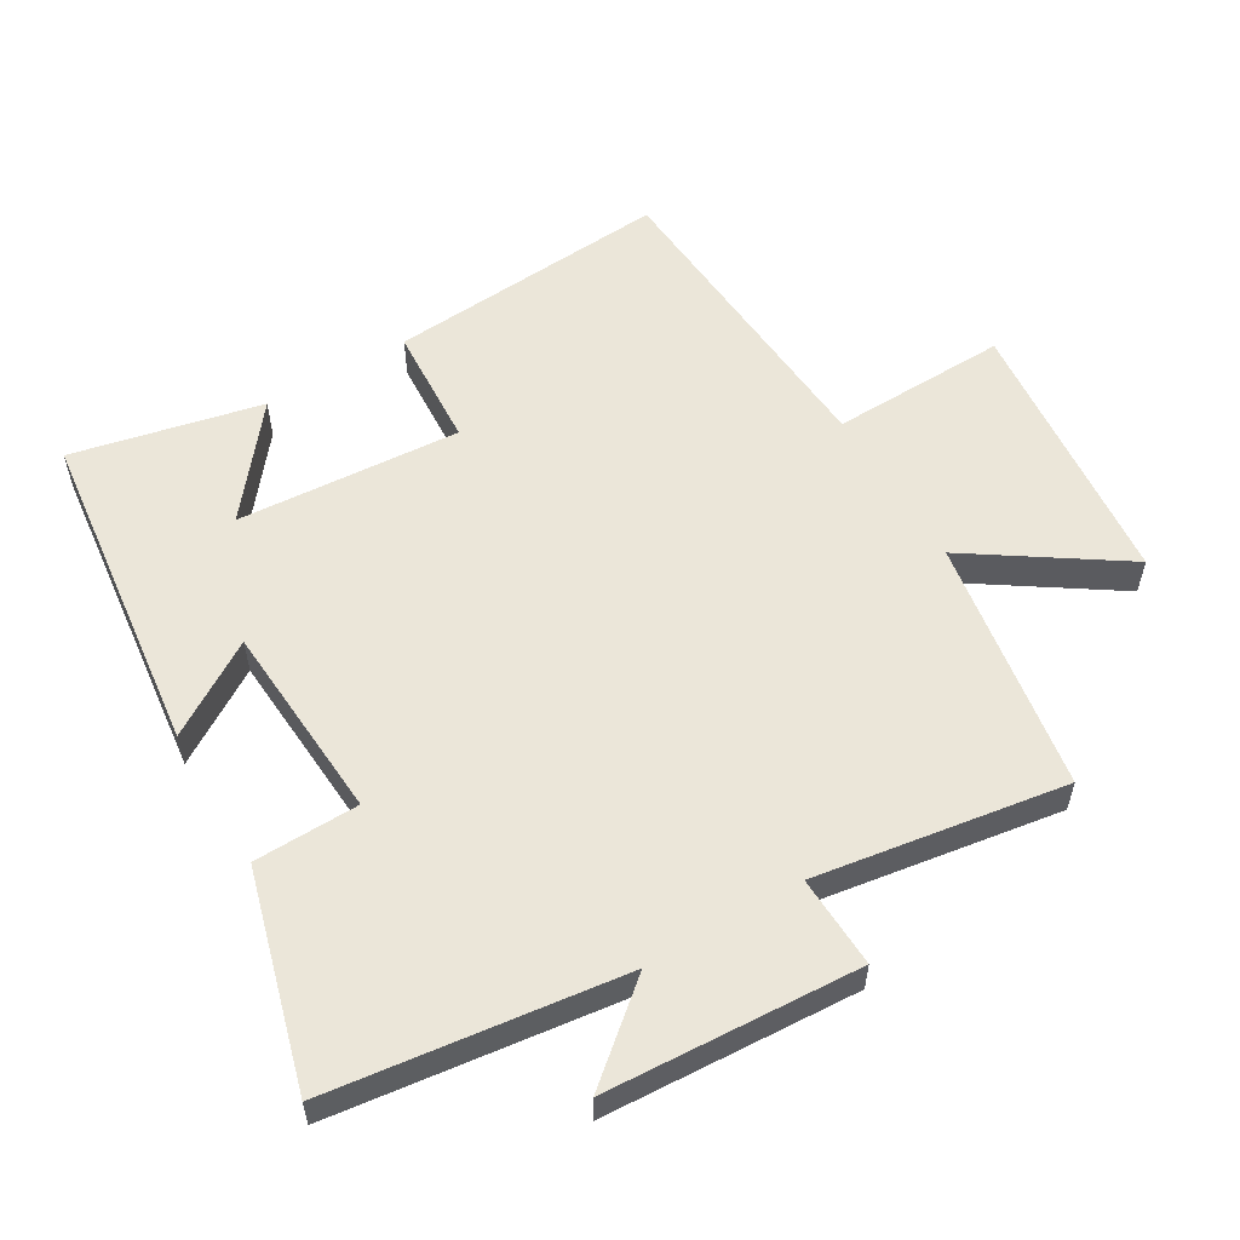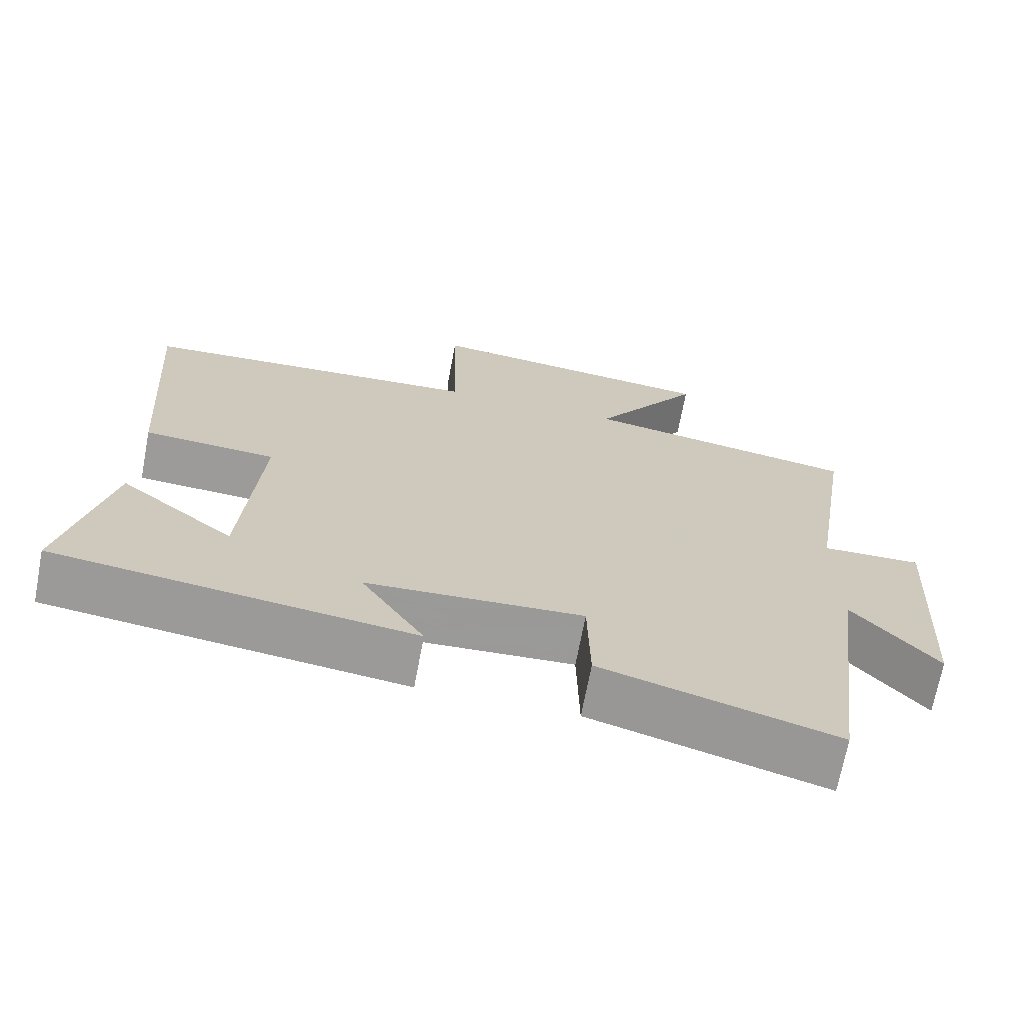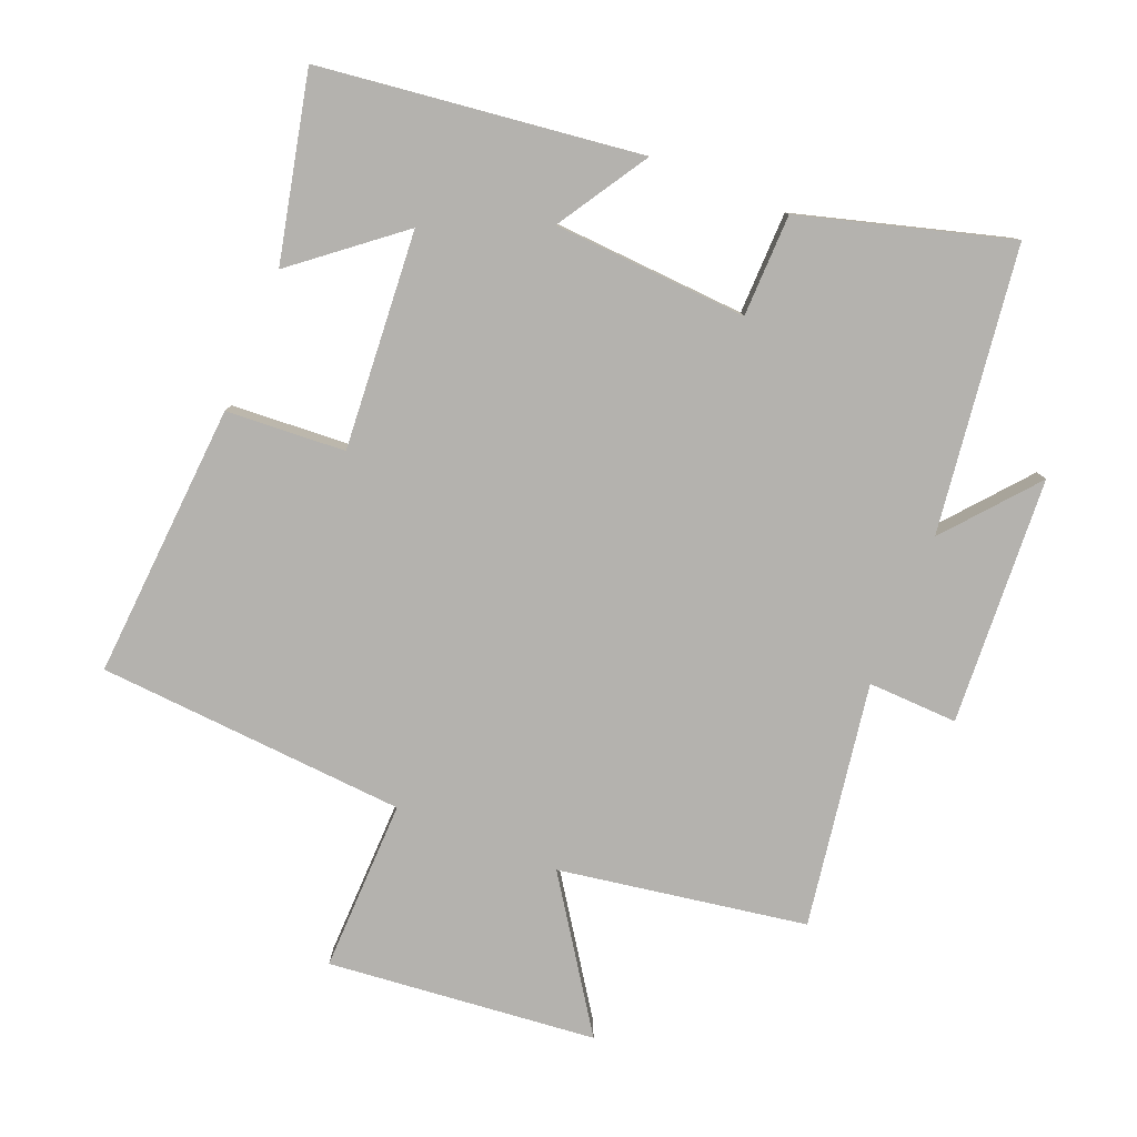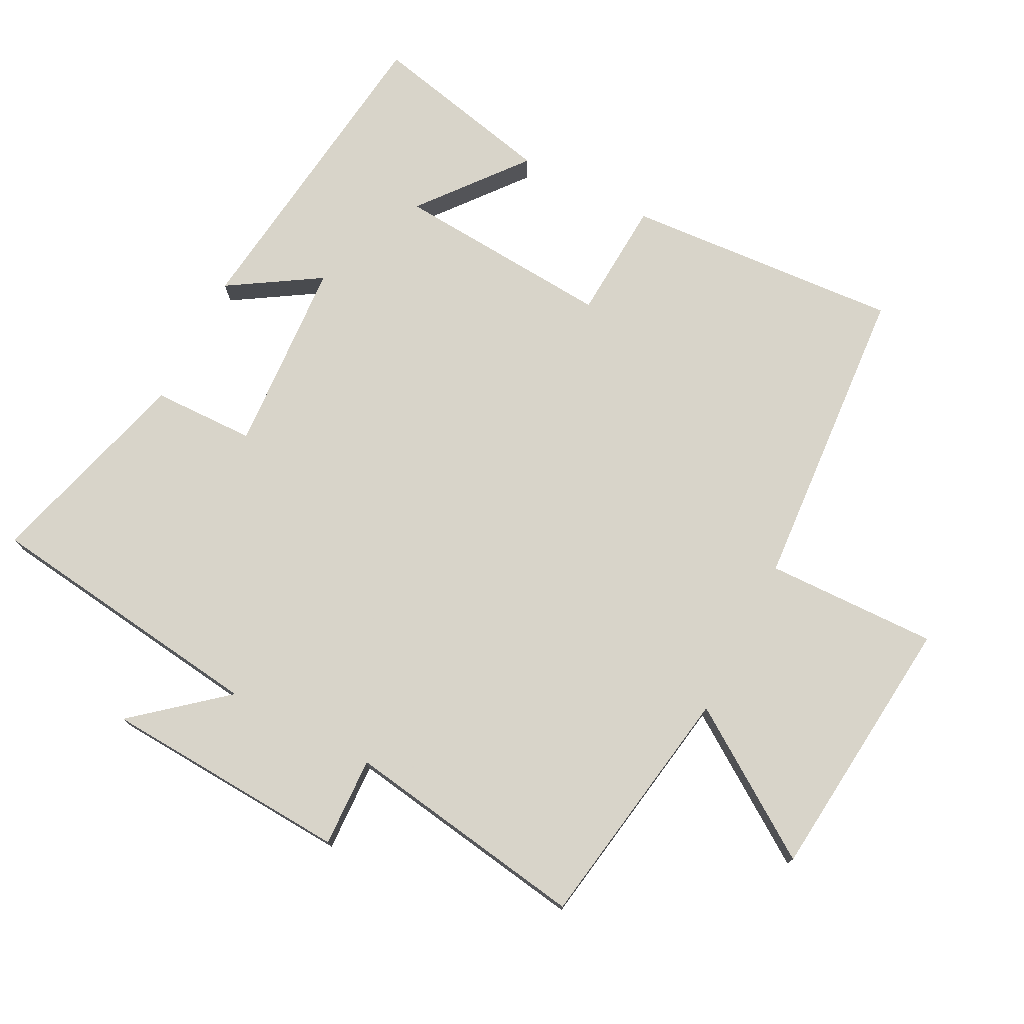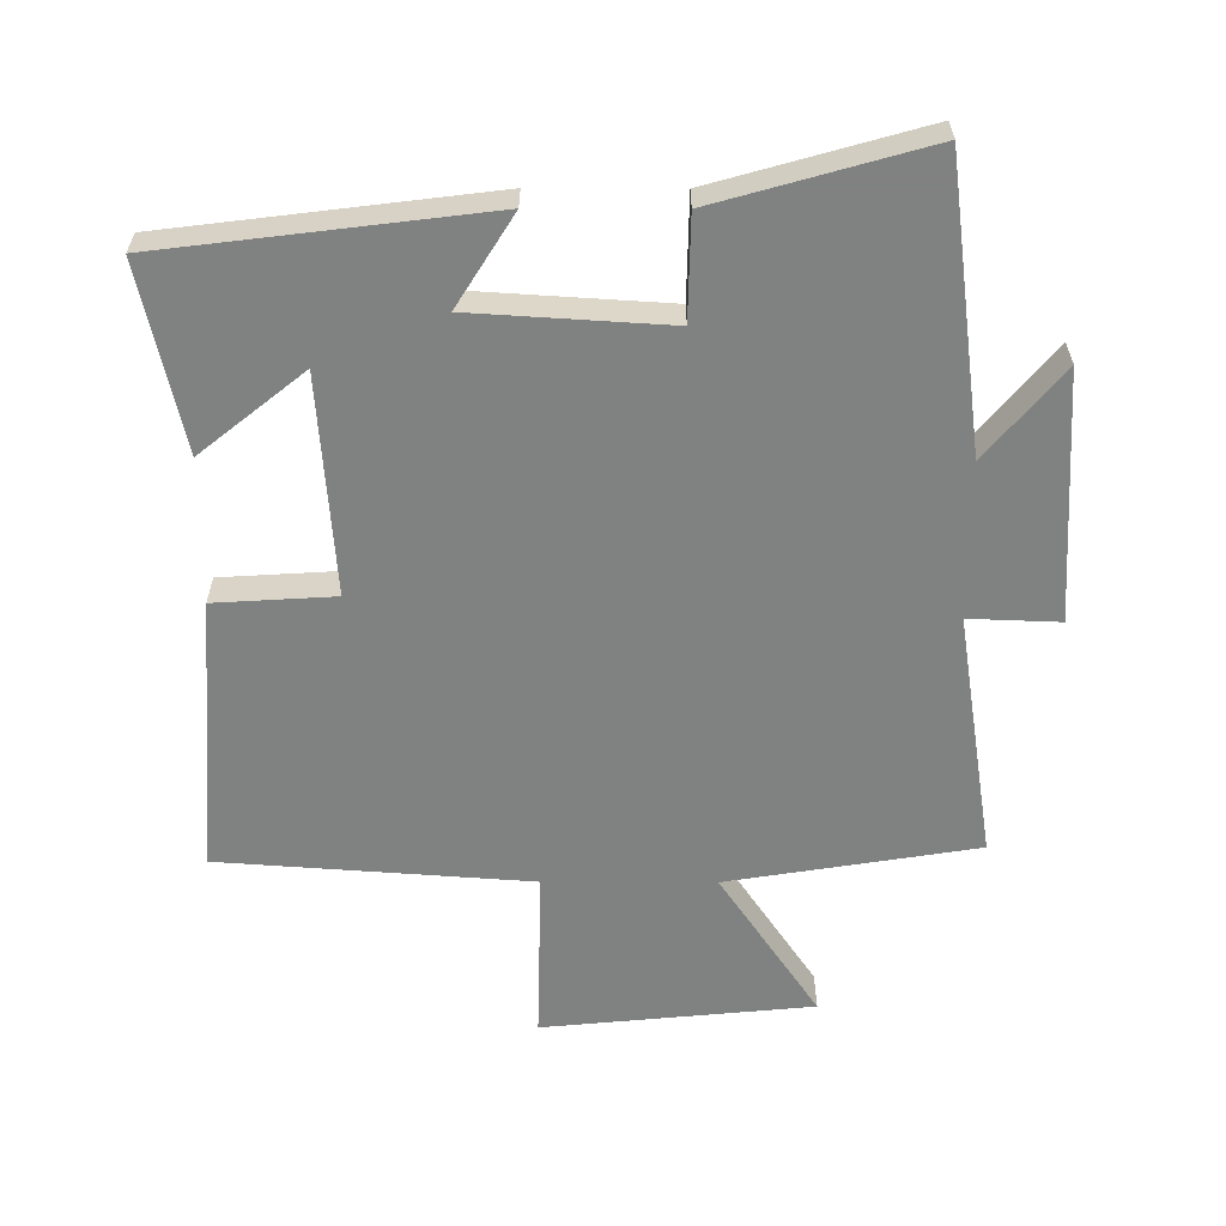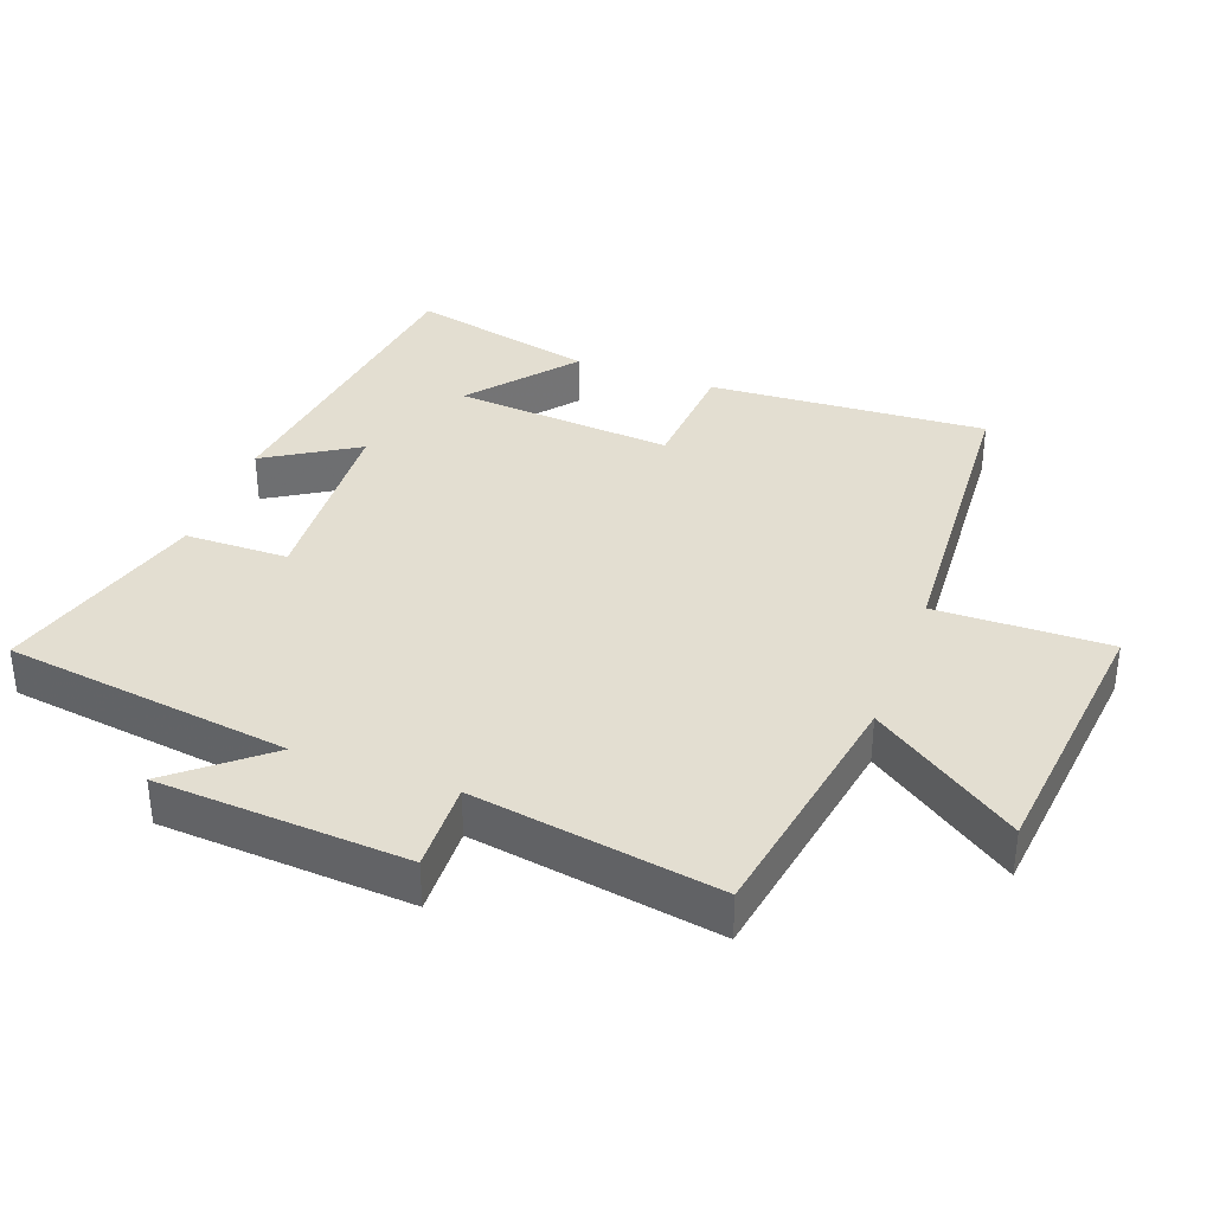
<metadata>
{"format":"obj","ext":"obj","renderer":"f3d","projection":"perspective","resolution":1024,"background":"white","views":[{"elev":56.7,"azim":-120.8,"up":"+Y"},{"elev":-69.5,"azim":169.3,"up":"+Z"},{"elev":-79.7,"azim":157.9,"up":"+Y"},{"elev":75.7,"azim":-62.8,"up":"+Y"},{"elev":-60.3,"azim":179.8,"up":"+Y"},{"elev":36.0,"azim":-69.4,"up":"+Y"}]}
</metadata>
<code>
v 0.529 0.07 0.467
v 0.5 0.07 0.052
v 0.321 0.07 0.041
v 0.345 0.07 -0.287
v 0.5 0.07 -0.162
v 0.562 0.07 -0.44
v 0.08 0.07 -0.5
v 0.165 0.07 -0.364
v -0.127 0.07 -0.346
v -0.13 0.07 -0.5
v -0.444 0.07 -0.589
v -0.5 0.07 -0.16
v -0.613 0.07 -0.295
v -0.635 0.07 0.077
v -0.5 0.07 0.072
v -0.558 0.07 0.439
v -0.186 0.07 0.5
v -0.334 0.07 0.719
v 0.07 0.07 0.759
v 0.064 0.07 0.5
v 0.529 0 0.467
v 0.5 0 0.052
v 0.321 0 0.041
v 0.345 0 -0.287
v 0.5 0 -0.162
v 0.562 0 -0.44
v 0.08 0 -0.5
v 0.165 0 -0.364
v -0.127 0 -0.346
v -0.13 0 -0.5
v -0.444 0 -0.589
v -0.5 0 -0.16
v -0.613 0 -0.295
v -0.635 0 0.077
v -0.5 0 0.072
v -0.558 0 0.439
v -0.186 0 0.5
v -0.334 0 0.719
v 0.07 0 0.759
v 0.064 0 0.5
f 17 18 19 20
f 15 16 17 20
f 15 20 1 2
f 12 13 14 15
f 9 10 11 12
f 8 9 12 15
f 6 7 8
f 4 5 6
f 4 6 8 15
f 15 2 3
f 3 4 15
f 40 39 38 37
f 40 37 36 35
f 22 21 40 35
f 35 34 33 32
f 32 31 30 29
f 35 32 29 28
f 28 27 26
f 26 25 24
f 35 28 26 24
f 23 22 35
f 35 24 23
f 1 21 22 2
f 2 22 23 3
f 3 23 24 4
f 4 24 25 5
f 5 25 26 6
f 6 26 27 7
f 7 27 28 8
f 8 28 29 9
f 9 29 30 10
f 10 30 31 11
f 11 31 32 12
f 12 32 33 13
f 13 33 34 14
f 14 34 35 15
f 15 35 36 16
f 16 36 37 17
f 17 37 38 18
f 18 38 39 19
f 19 39 40 20
f 20 40 21 1

</code>
